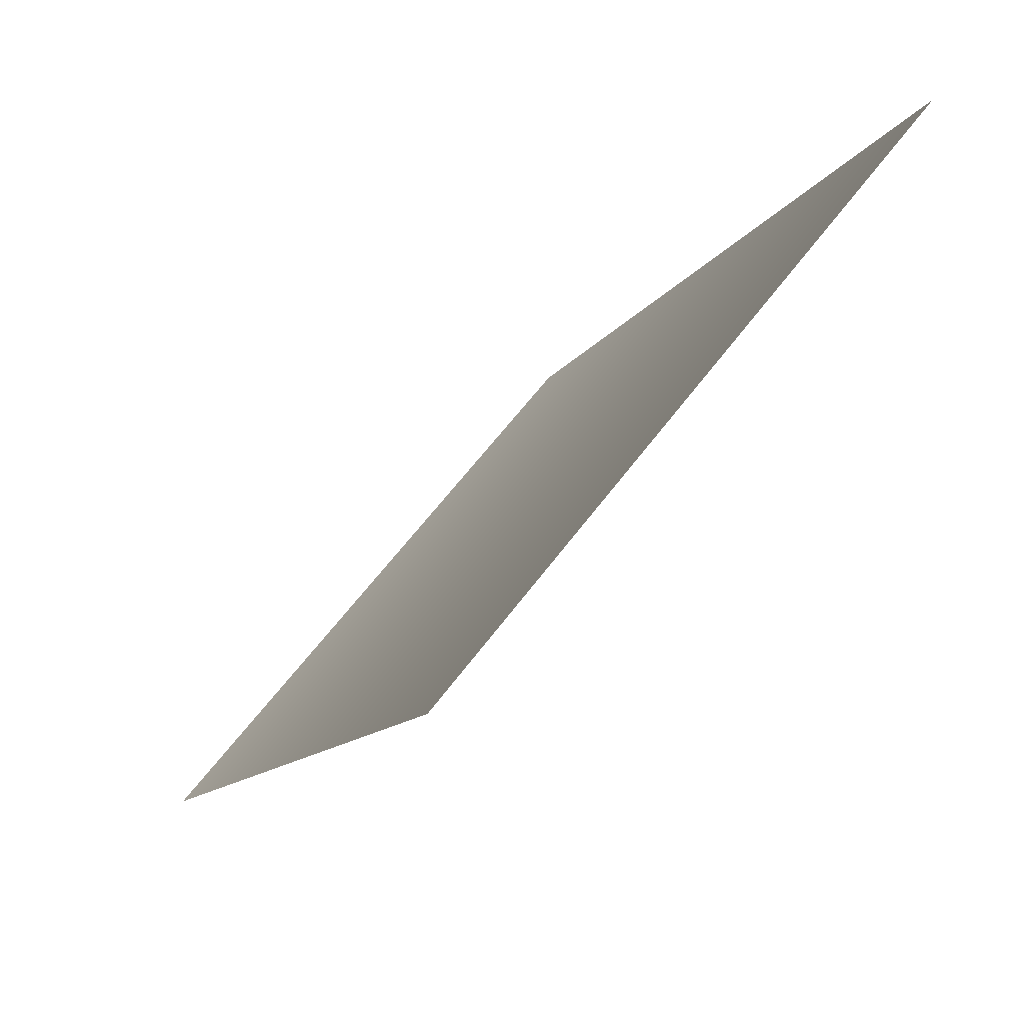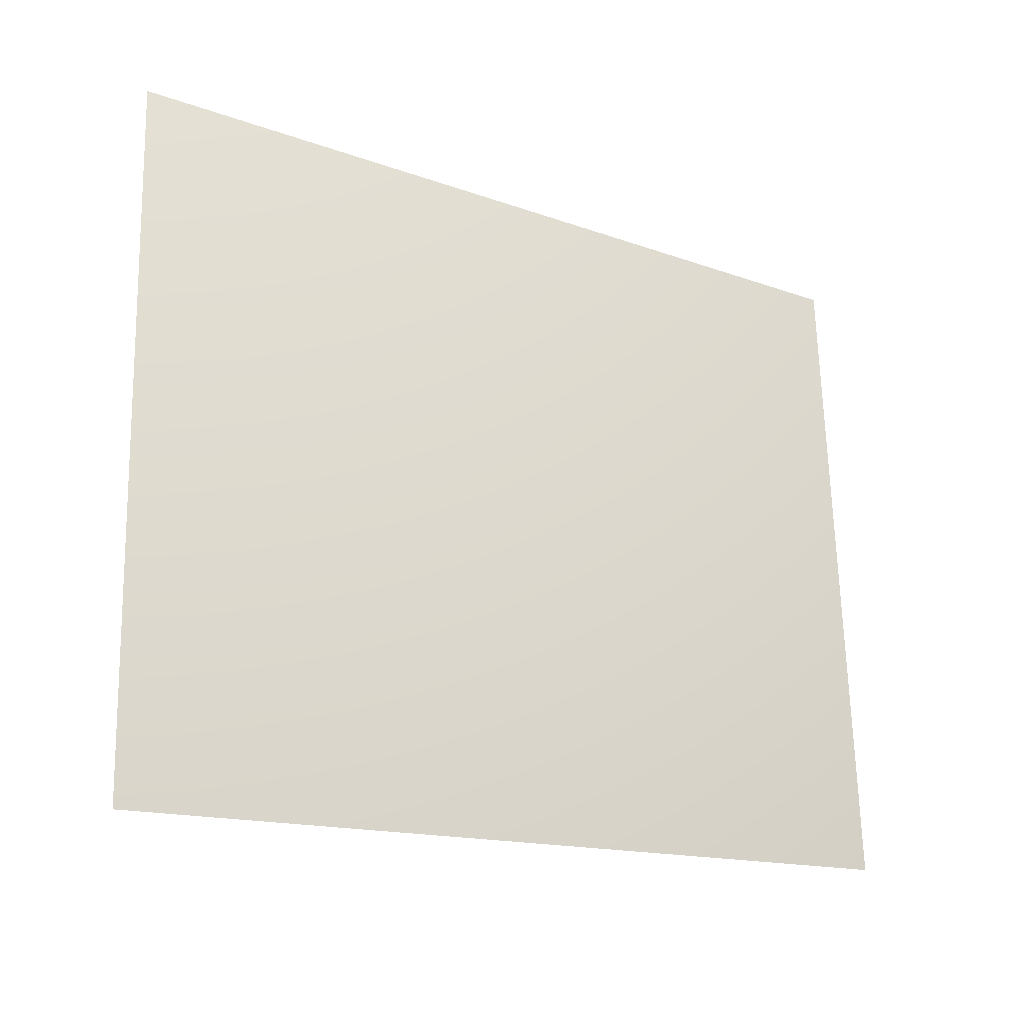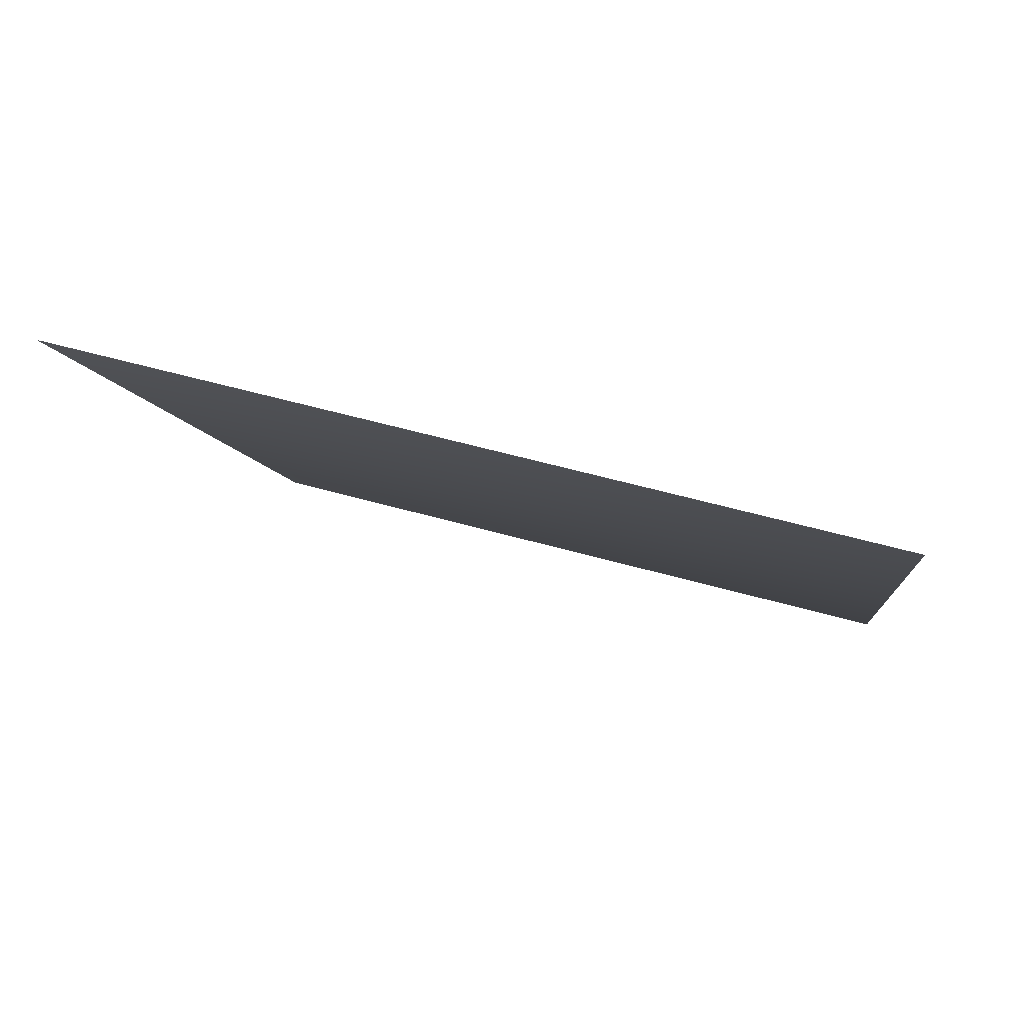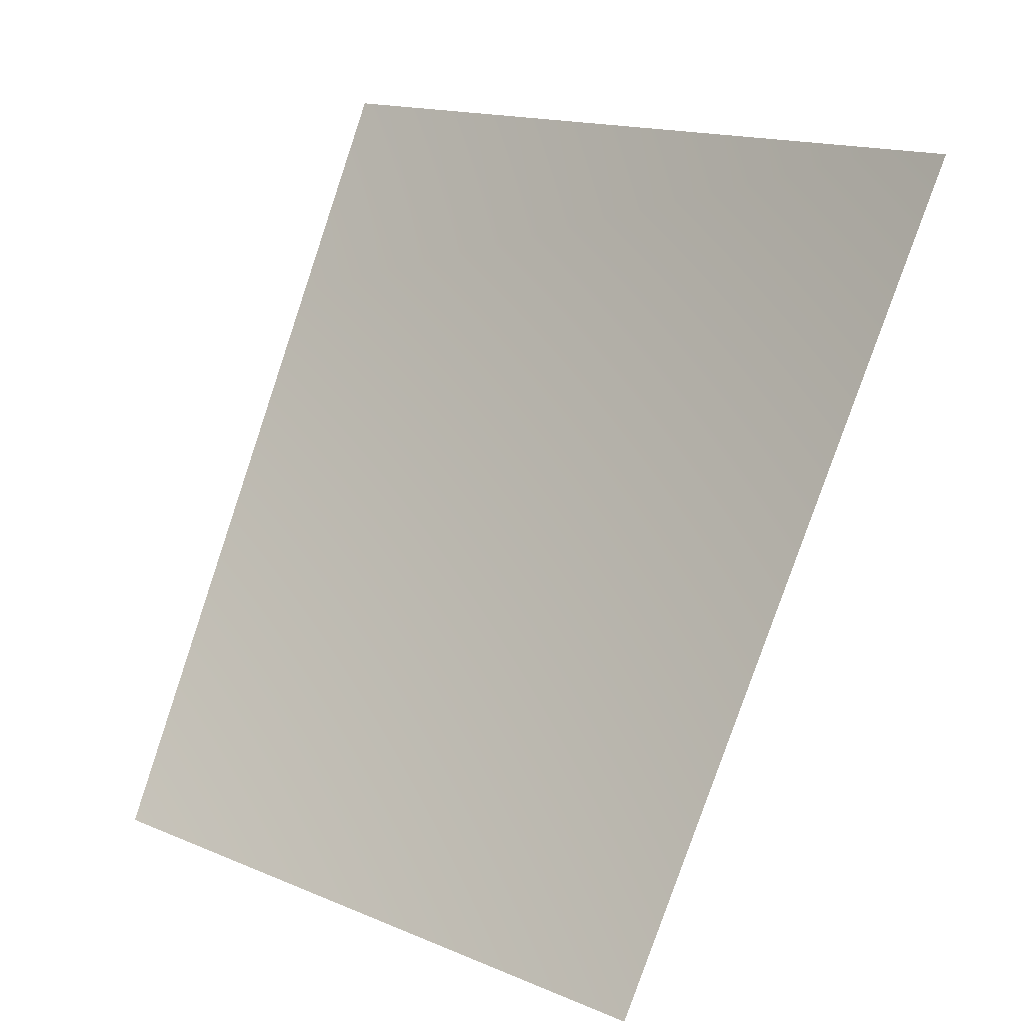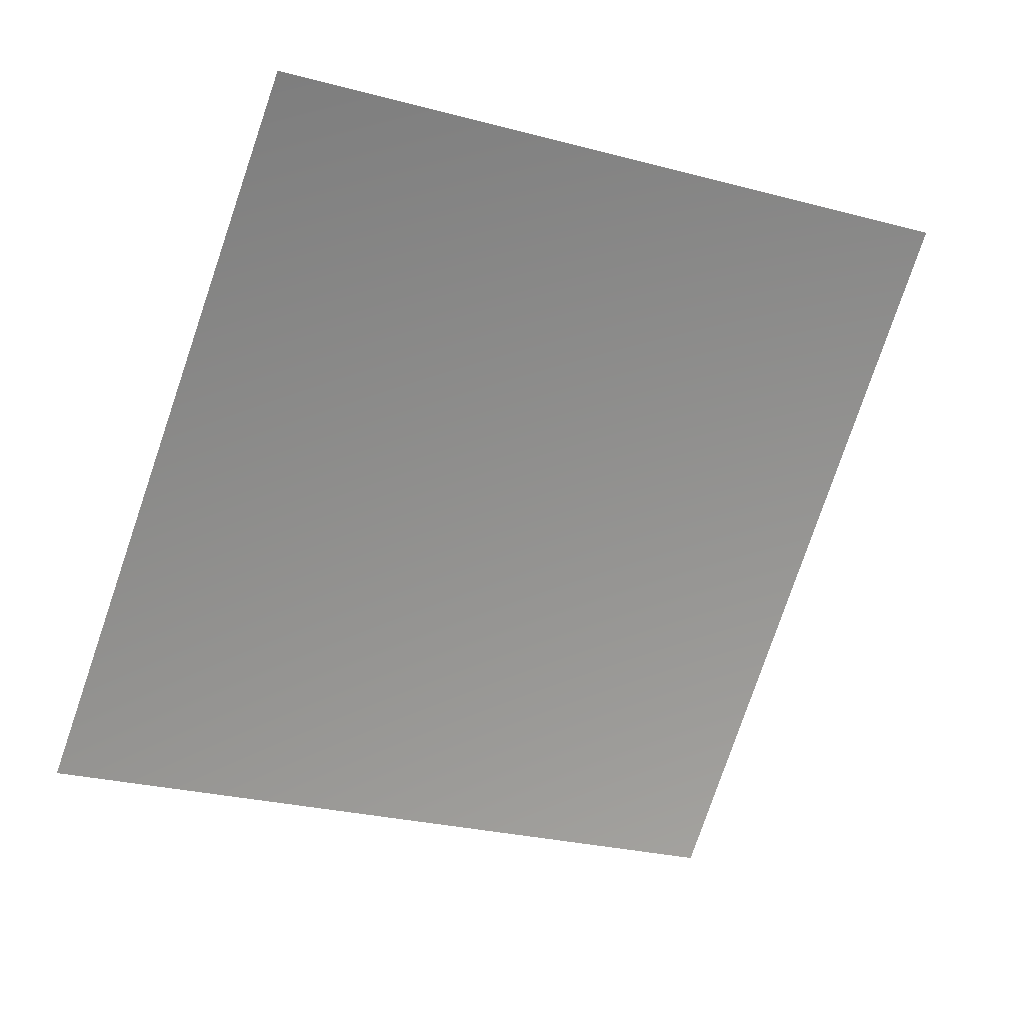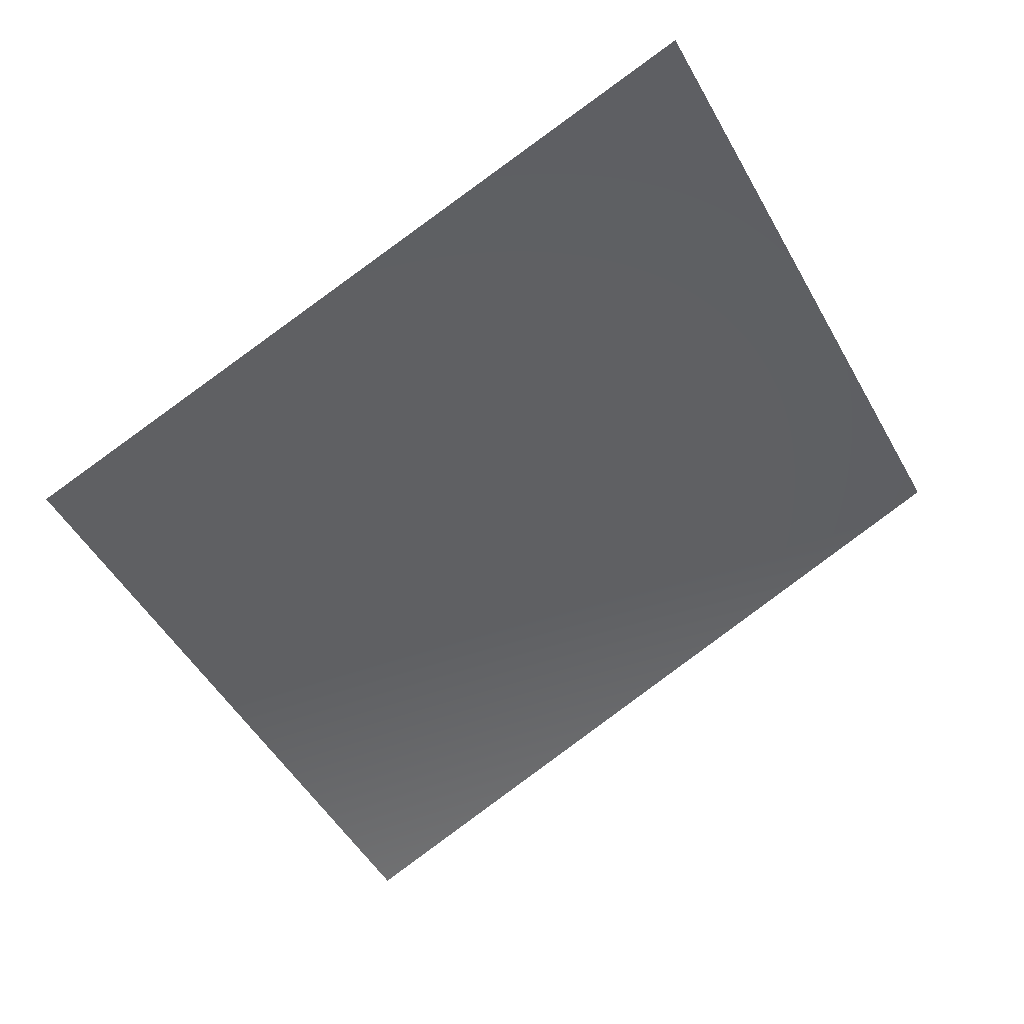
<metadata>
{"format":"obj","ext":"obj","renderer":"f3d","projection":"perspective","resolution":1024,"background":"white","views":[{"elev":58.7,"azim":-71.1,"up":"+Y"},{"elev":48.5,"azim":-91.5,"up":"+Z"},{"elev":55.8,"azim":-0.3,"up":"+Y"},{"elev":14.6,"azim":-153.6,"up":"+Y"},{"elev":-60.1,"azim":70.3,"up":"+Z"},{"elev":-61.5,"azim":32.5,"up":"+Z"}]}
</metadata>
<code>
v -1329 -4551 6681
v -2607 -4551 6293
v -2896 -3135 6992
v -1477 -3135 7423
f 1 2 3
f 1 3 4

</code>
